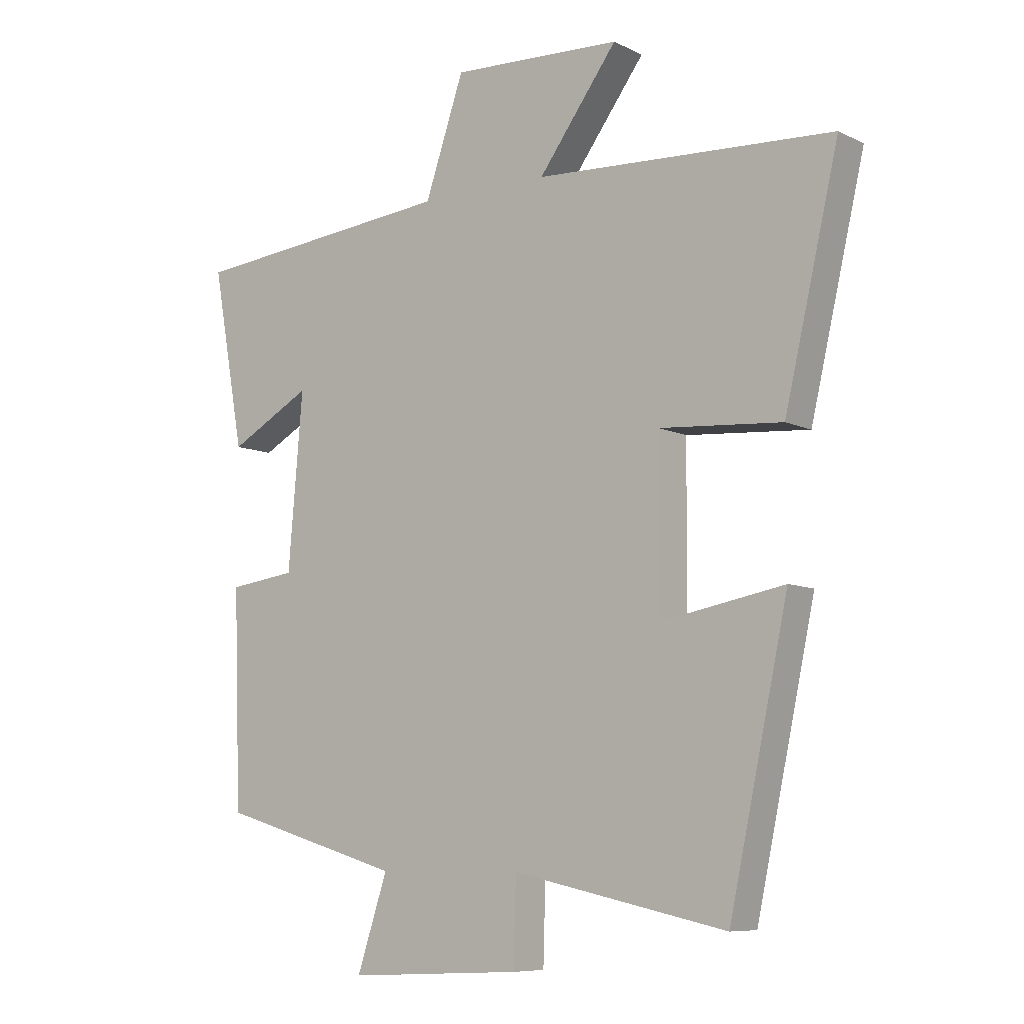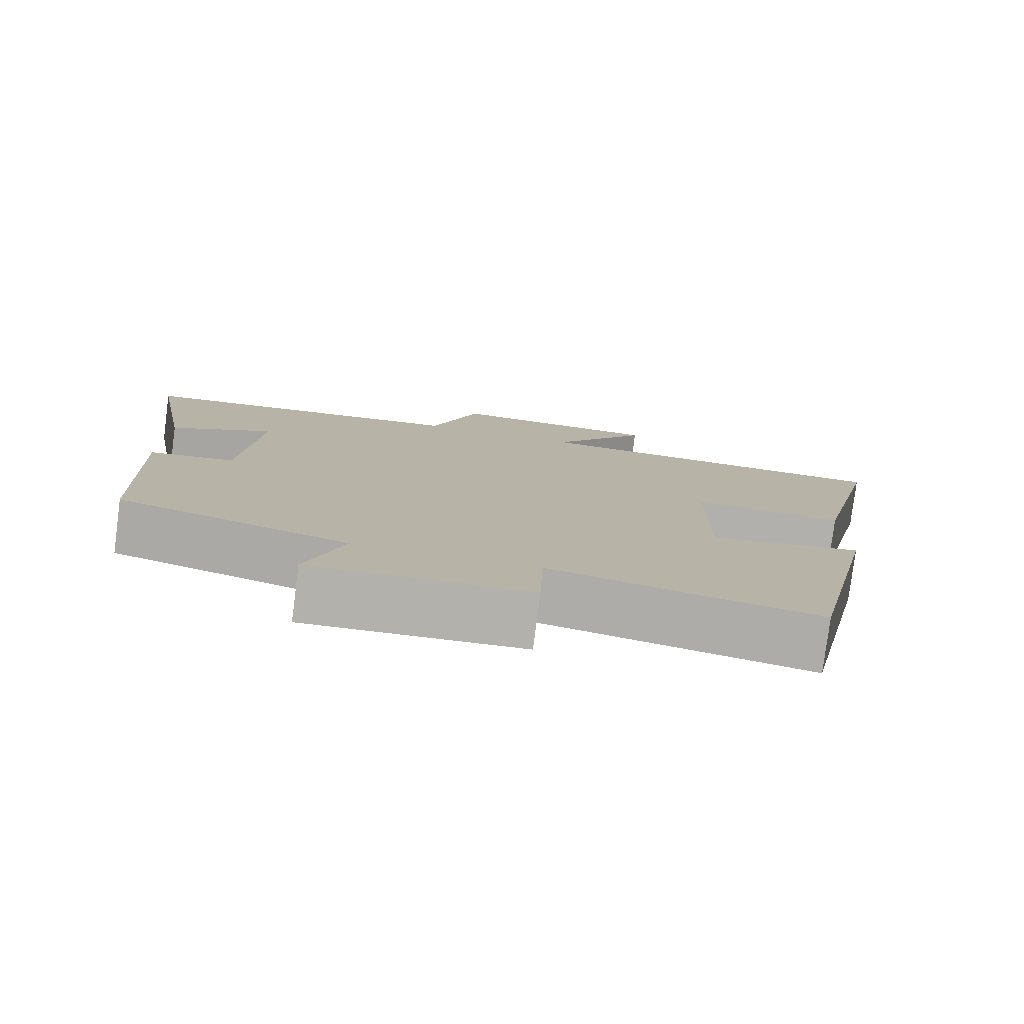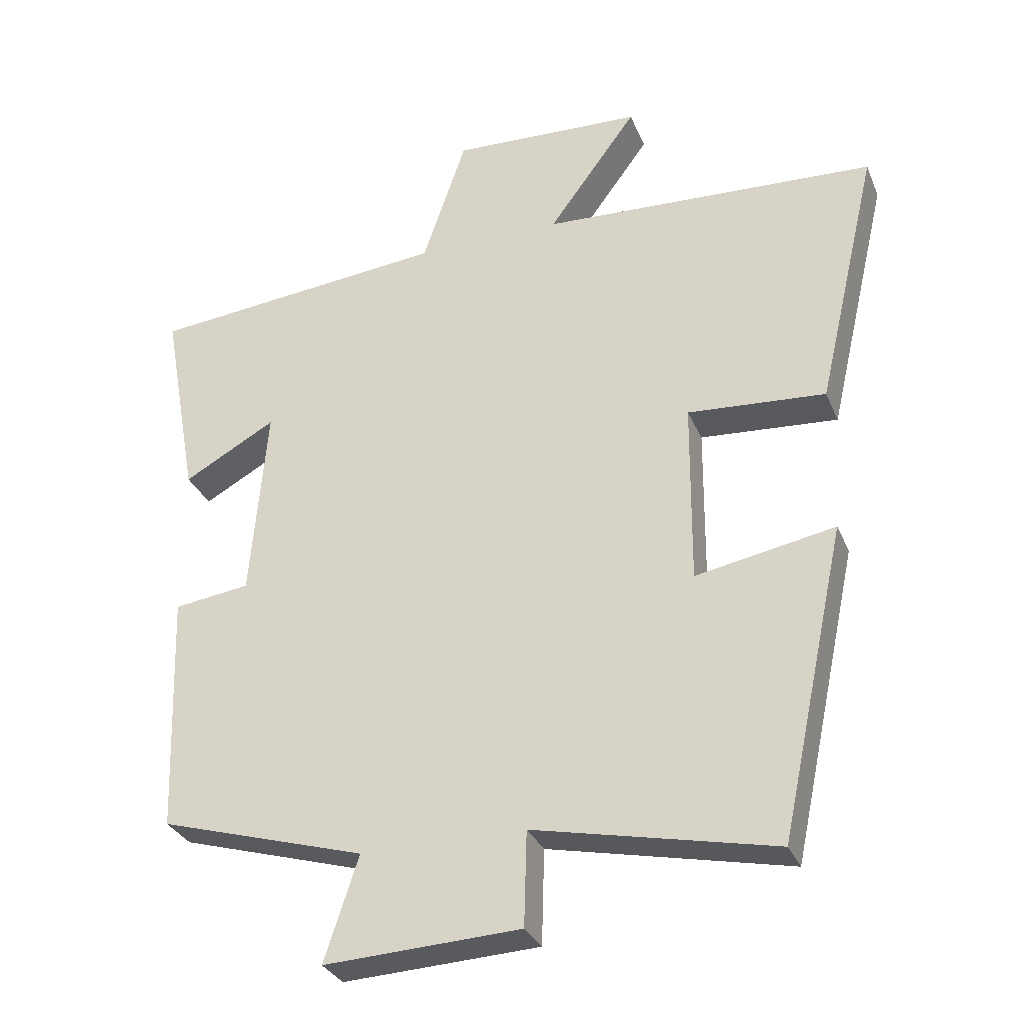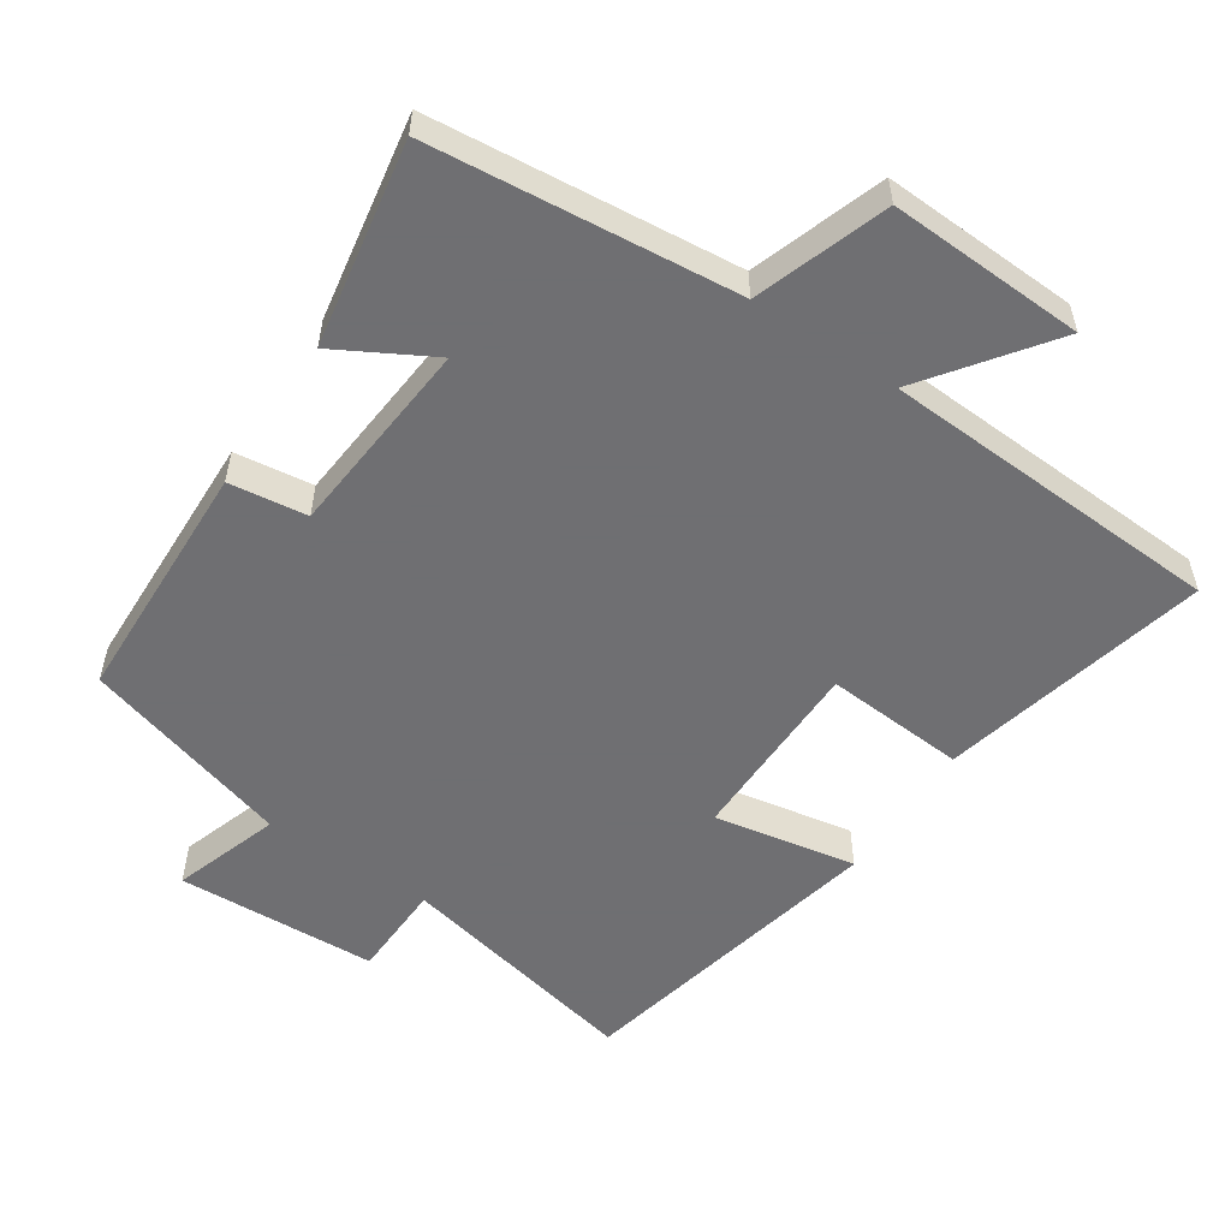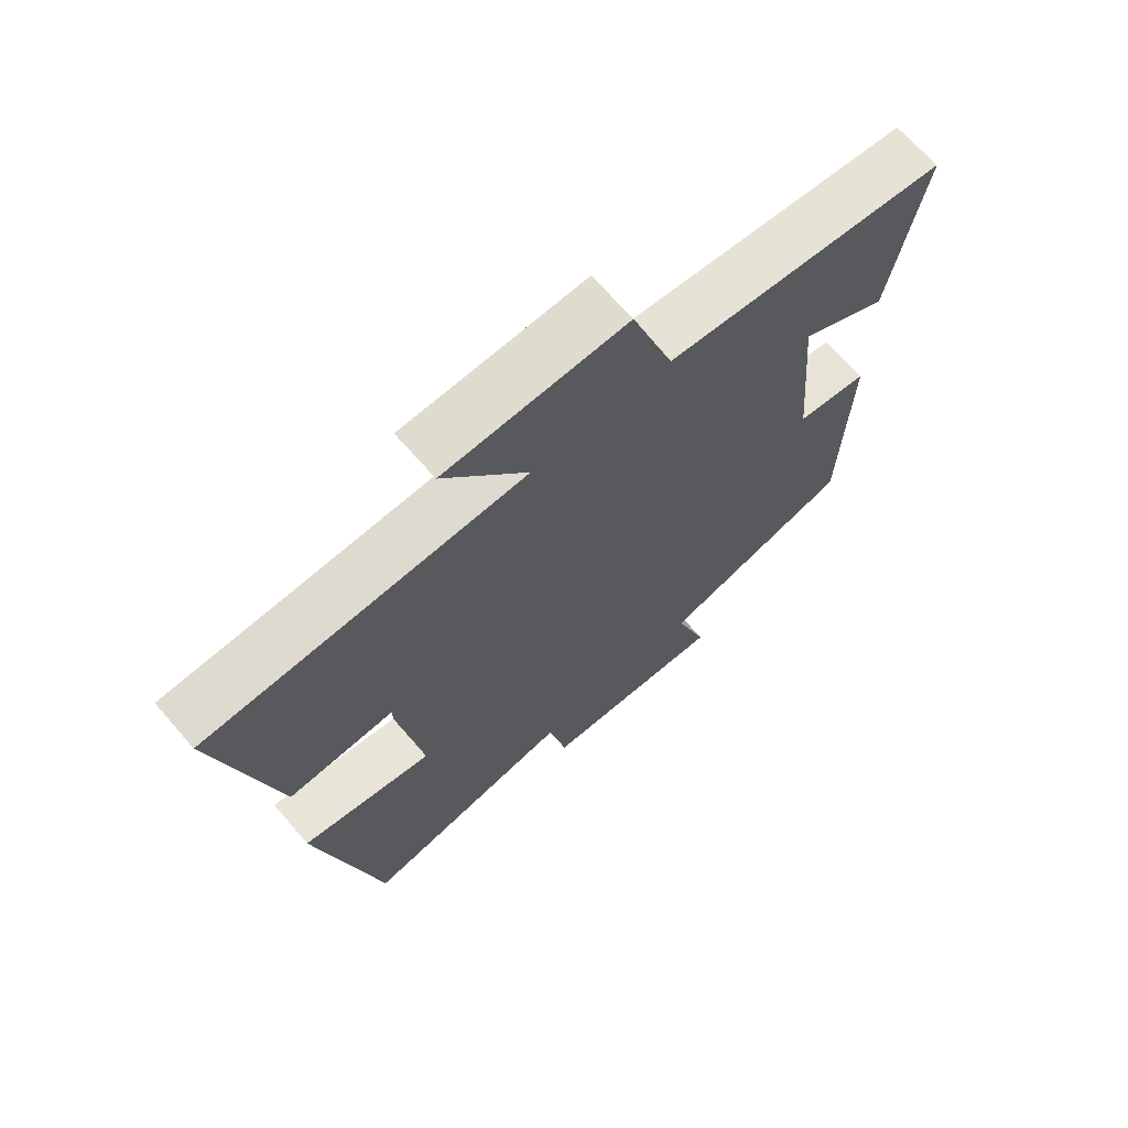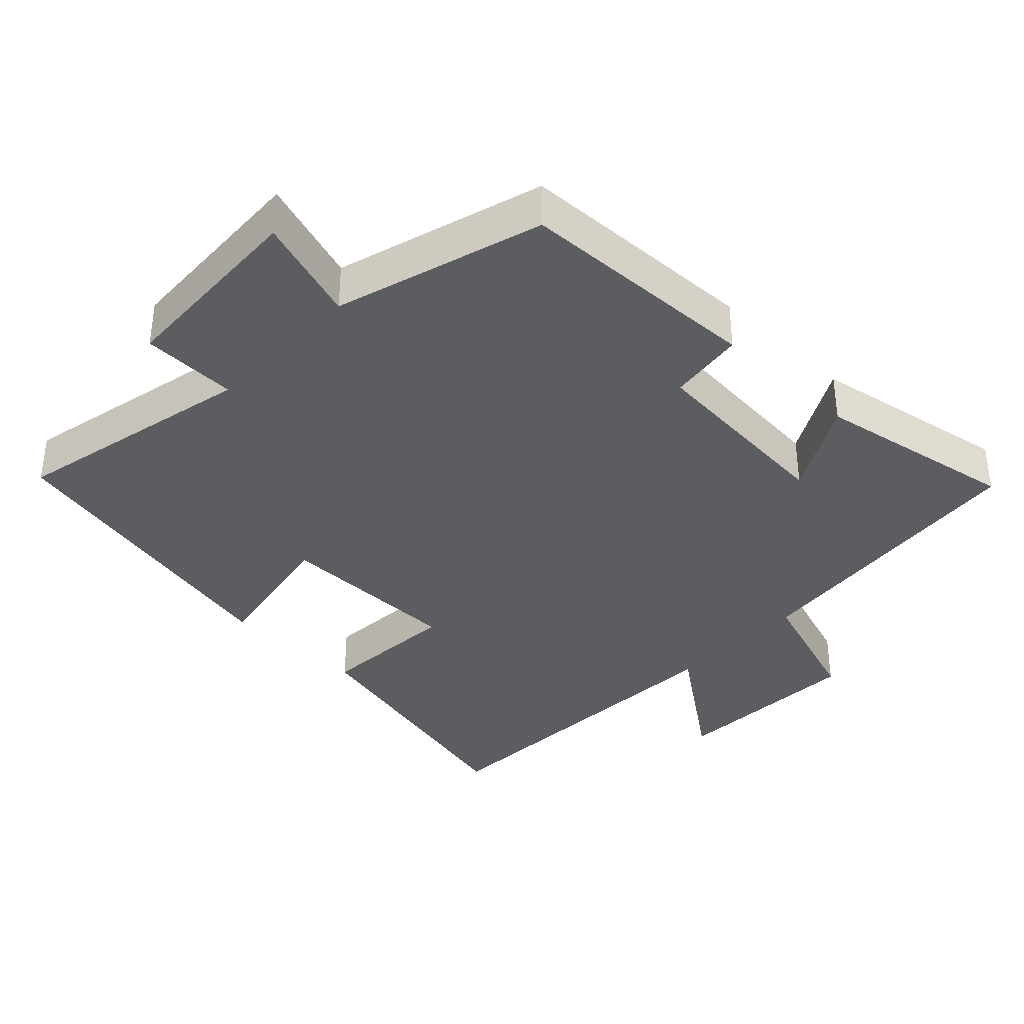
<metadata>
{"format":"obj","ext":"obj","renderer":"f3d","projection":"perspective","resolution":1024,"background":"white","views":[{"elev":-8.2,"azim":37.2,"up":"+Z"},{"elev":-79.0,"azim":-7.4,"up":"+Z"},{"elev":-31.0,"azim":20.0,"up":"+Z"},{"elev":-54.7,"azim":-33.8,"up":"+Y"},{"elev":68.3,"azim":139.0,"up":"+Z"},{"elev":-36.7,"azim":-133.7,"up":"+Y"}]}
</metadata>
<code>
v 0.403 0.07 -0.575
v 0.052 0.07 -0.5
v 0.048 0.07 -0.638
v -0.238 0.07 -0.652
v -0.188 0.07 -0.5
v -0.488 0.07 -0.412
v -0.5 0.07 -0.06
v -0.389 0.07 -0.045
v -0.365 0.07 0.239
v -0.5 0.07 0.164
v -0.552 0.07 0.456
v -0.115 0.07 0.5
v -0.051 0.07 0.689
v 0.229 0.07 0.677
v 0.099 0.07 0.5
v 0.589 0.07 0.476
v 0.5 0.07 0.093
v 0.299 0.07 0.107
v 0.297 0.07 -0.161
v 0.5 0.07 -0.123
v 0.403 0 -0.575
v 0.052 0 -0.5
v 0.048 0 -0.638
v -0.238 0 -0.652
v -0.188 0 -0.5
v -0.488 0 -0.412
v -0.5 0 -0.06
v -0.389 0 -0.045
v -0.365 0 0.239
v -0.5 0 0.164
v -0.552 0 0.456
v -0.115 0 0.5
v -0.051 0 0.689
v 0.229 0 0.677
v 0.099 0 0.5
v 0.589 0 0.476
v 0.5 0 0.093
v 0.299 0 0.107
v 0.297 0 -0.161
v 0.5 0 -0.123
f 19 20 1 2
f 18 19 2
f 15 16 17 18
f 15 18 2
f 12 13 14 15
f 12 15 2
f 9 10 11 12
f 8 9 12 2
f 5 6 7 8
f 5 8 2 3
f 3 4 5
f 22 21 40 39
f 22 39 38
f 38 37 36 35
f 22 38 35
f 35 34 33 32
f 22 35 32
f 32 31 30 29
f 22 32 29 28
f 28 27 26 25
f 23 22 28 25
f 25 24 23
f 1 21 22 2
f 2 22 23 3
f 3 23 24 4
f 4 24 25 5
f 5 25 26 6
f 6 26 27 7
f 7 27 28 8
f 8 28 29 9
f 9 29 30 10
f 10 30 31 11
f 11 31 32 12
f 12 32 33 13
f 13 33 34 14
f 14 34 35 15
f 15 35 36 16
f 16 36 37 17
f 17 37 38 18
f 18 38 39 19
f 19 39 40 20
f 20 40 21 1

</code>
